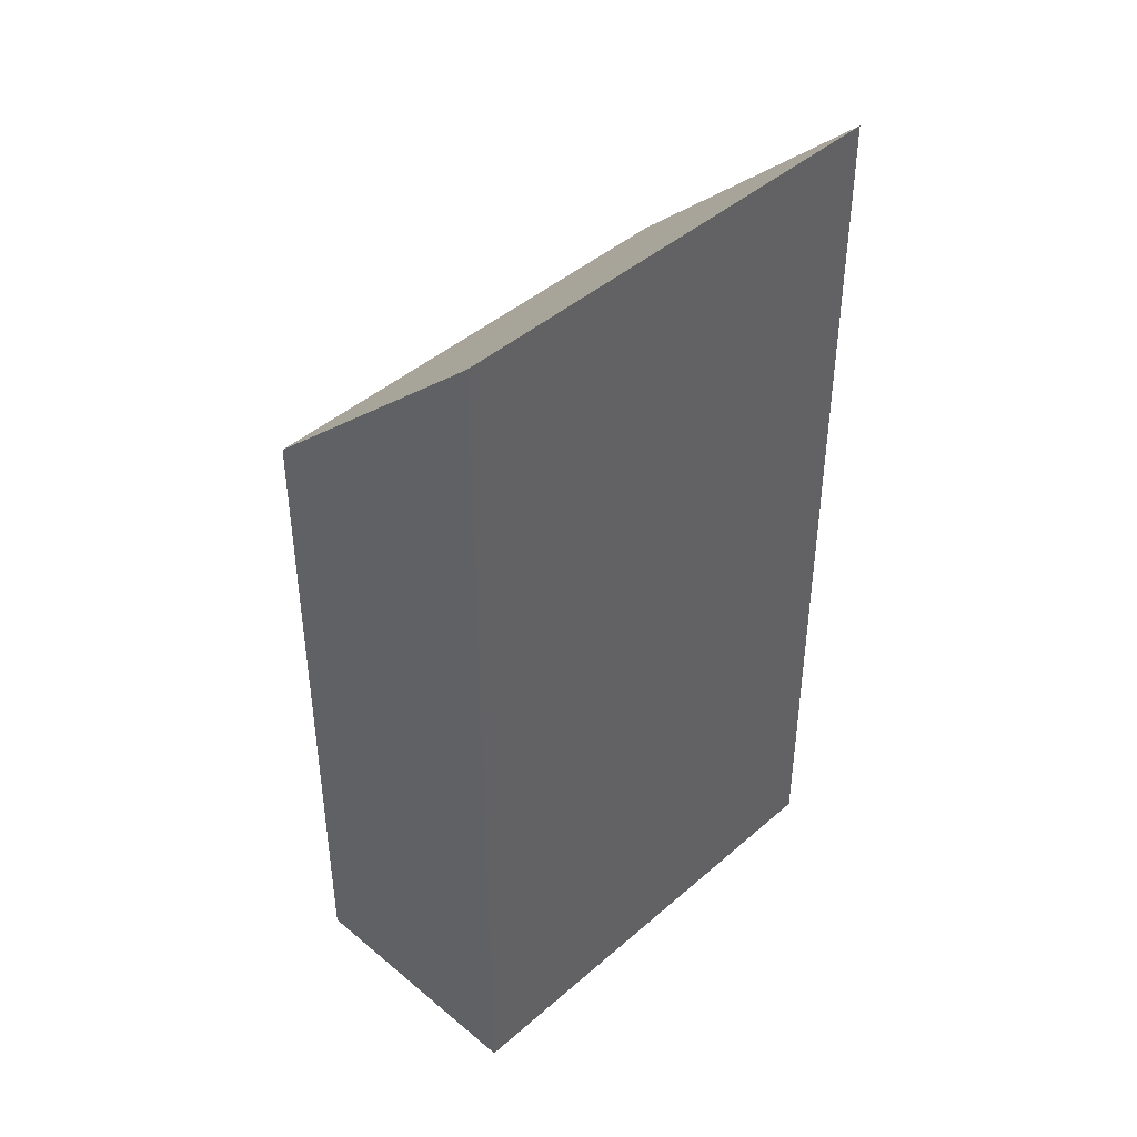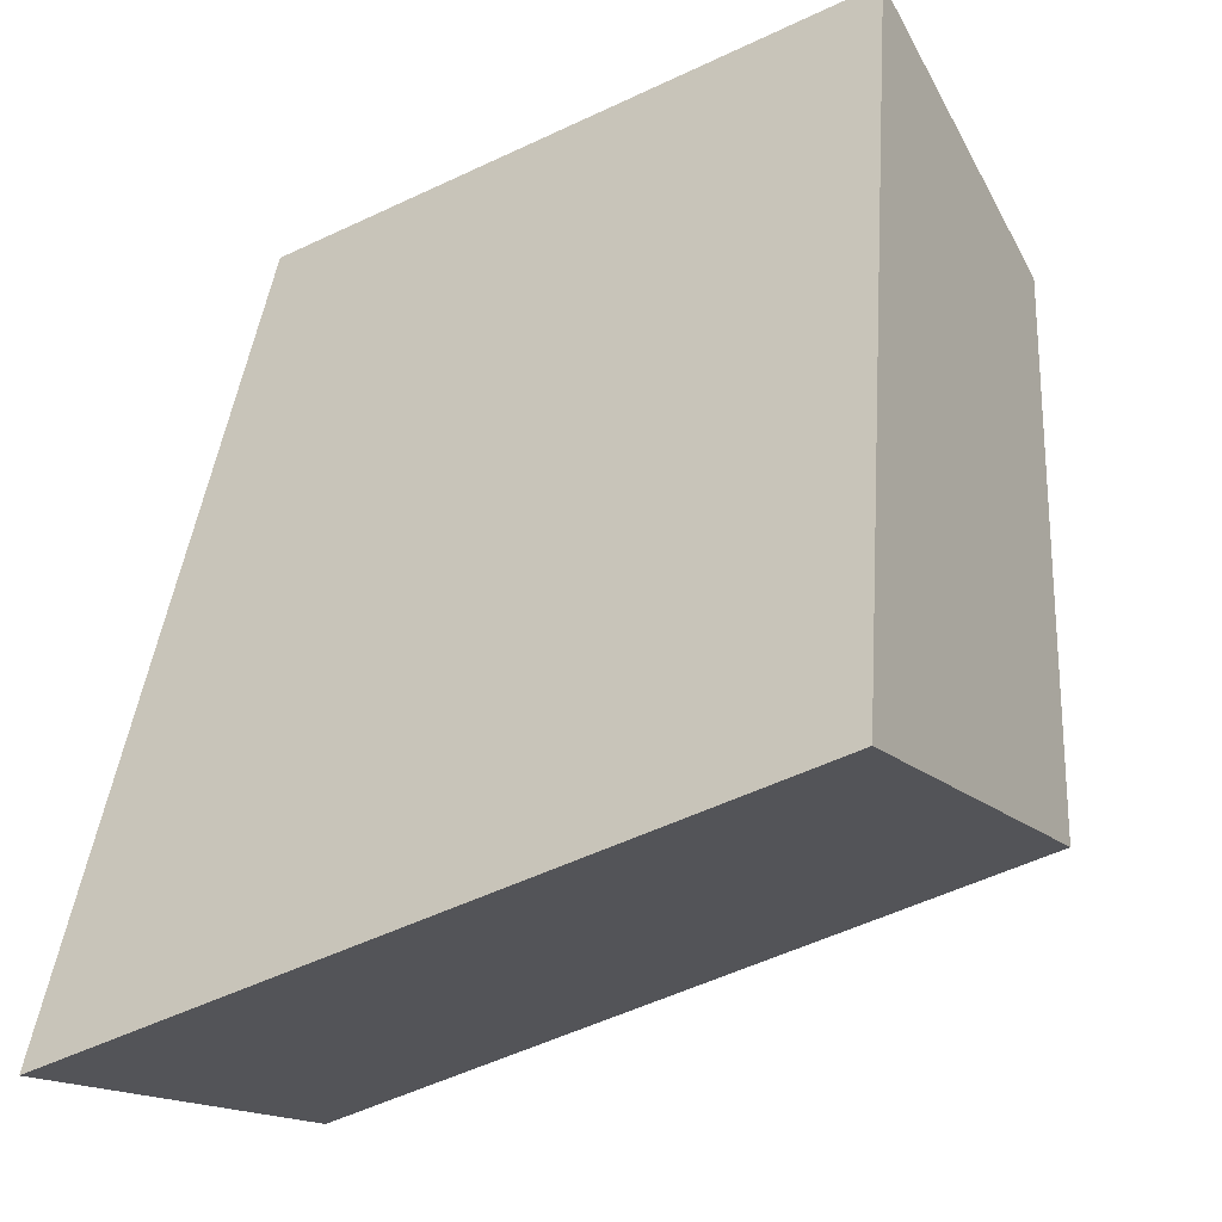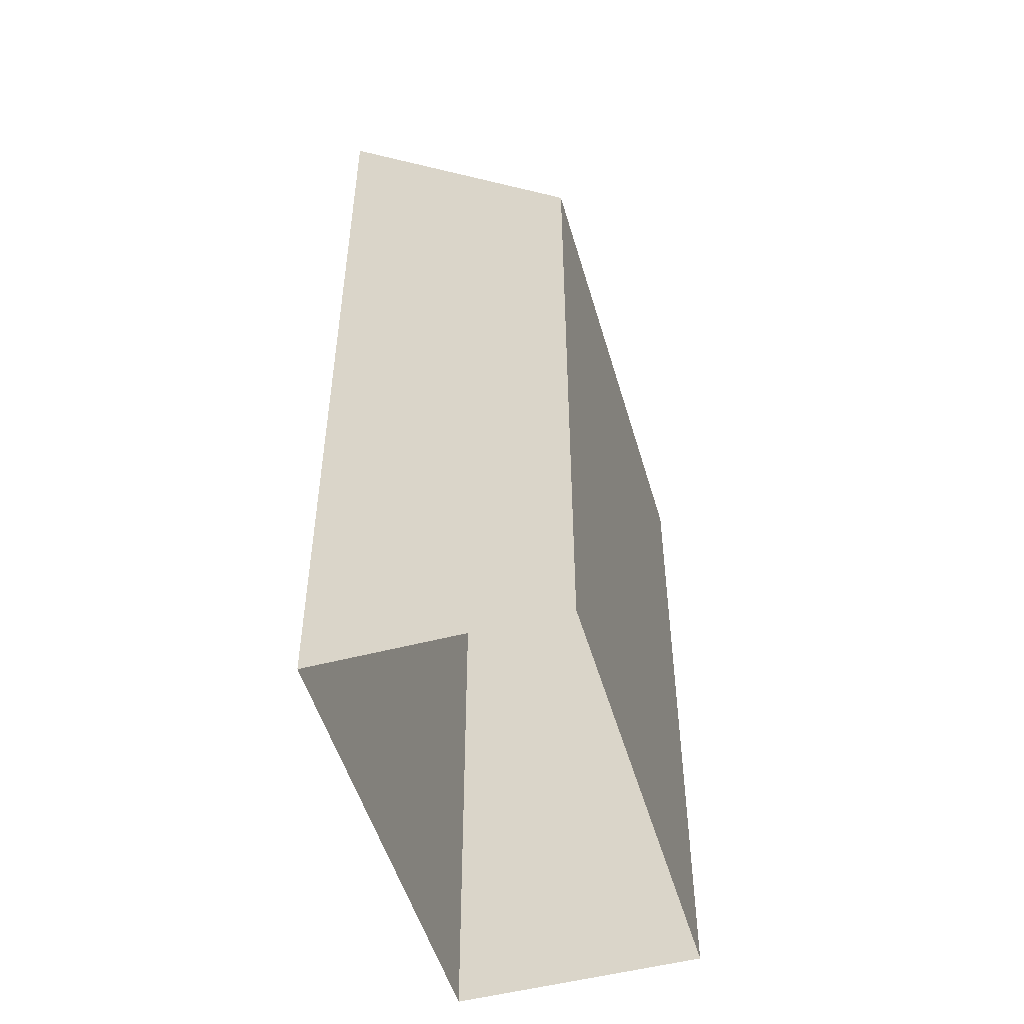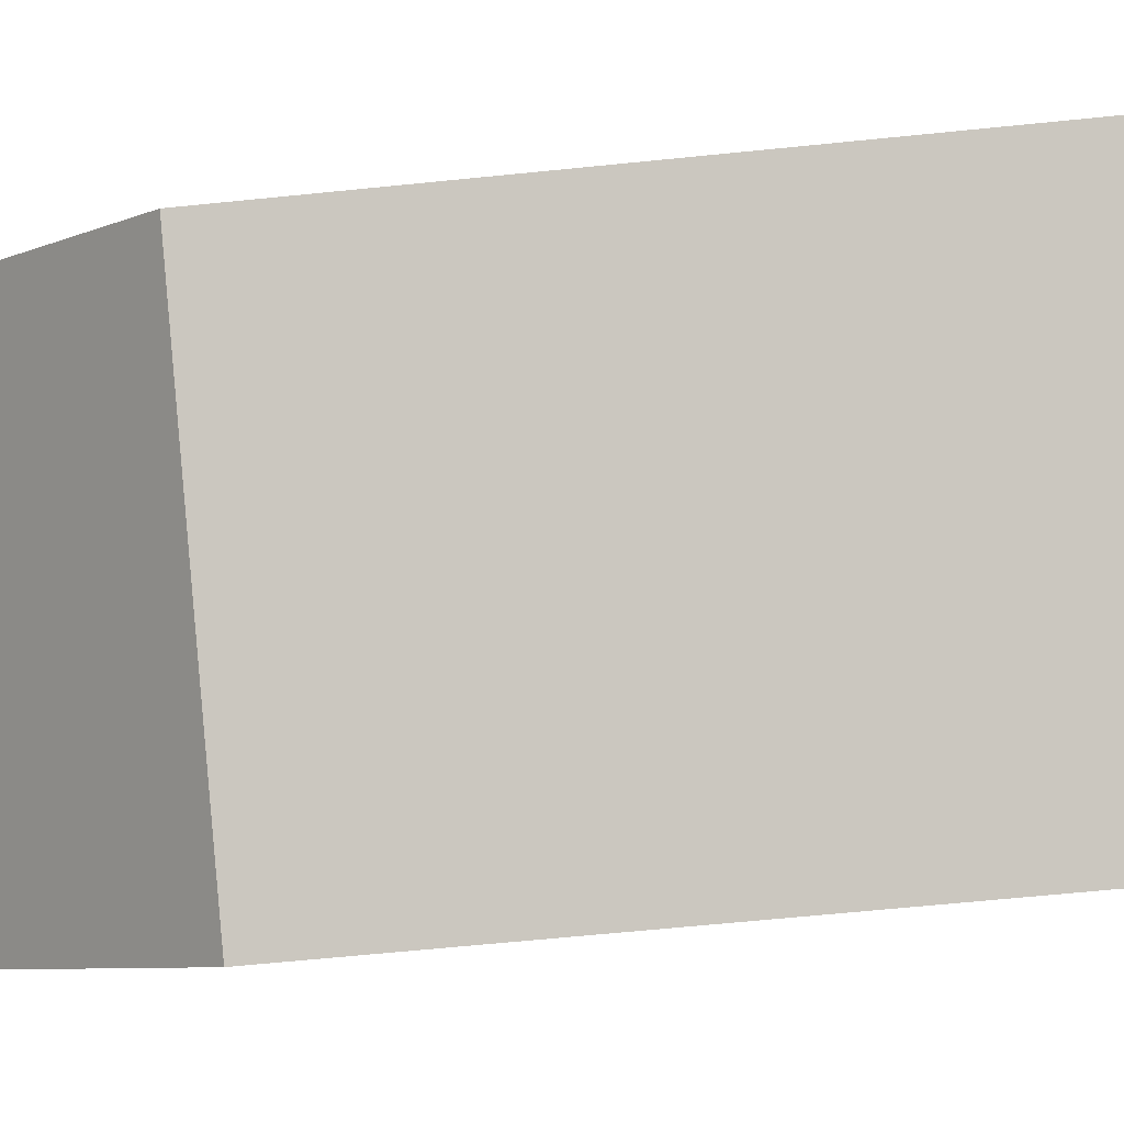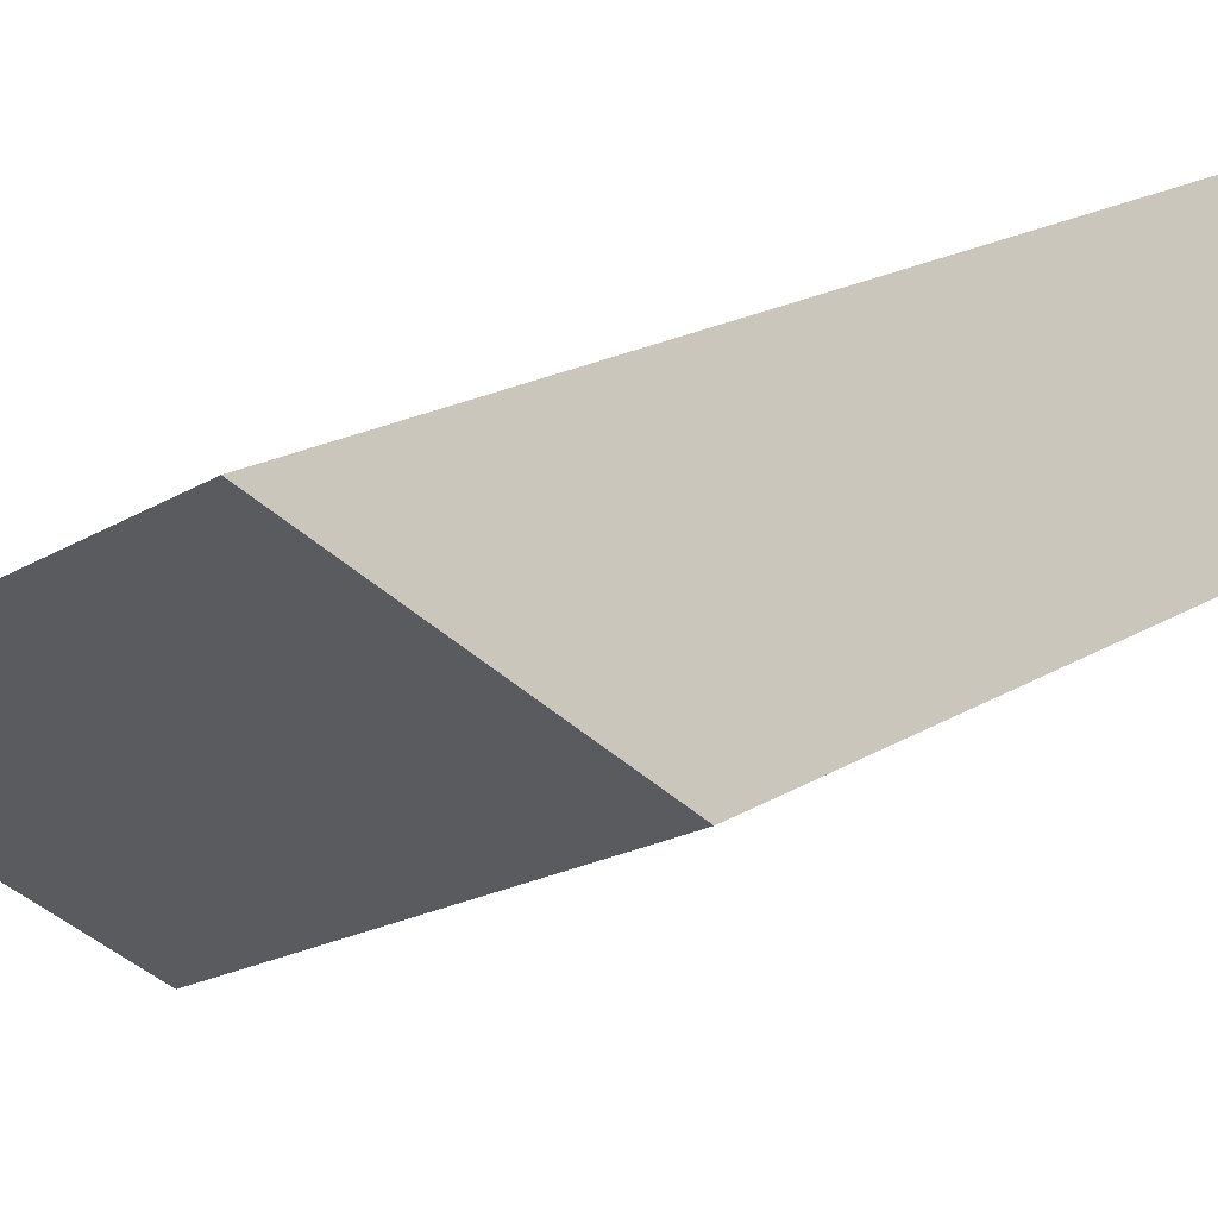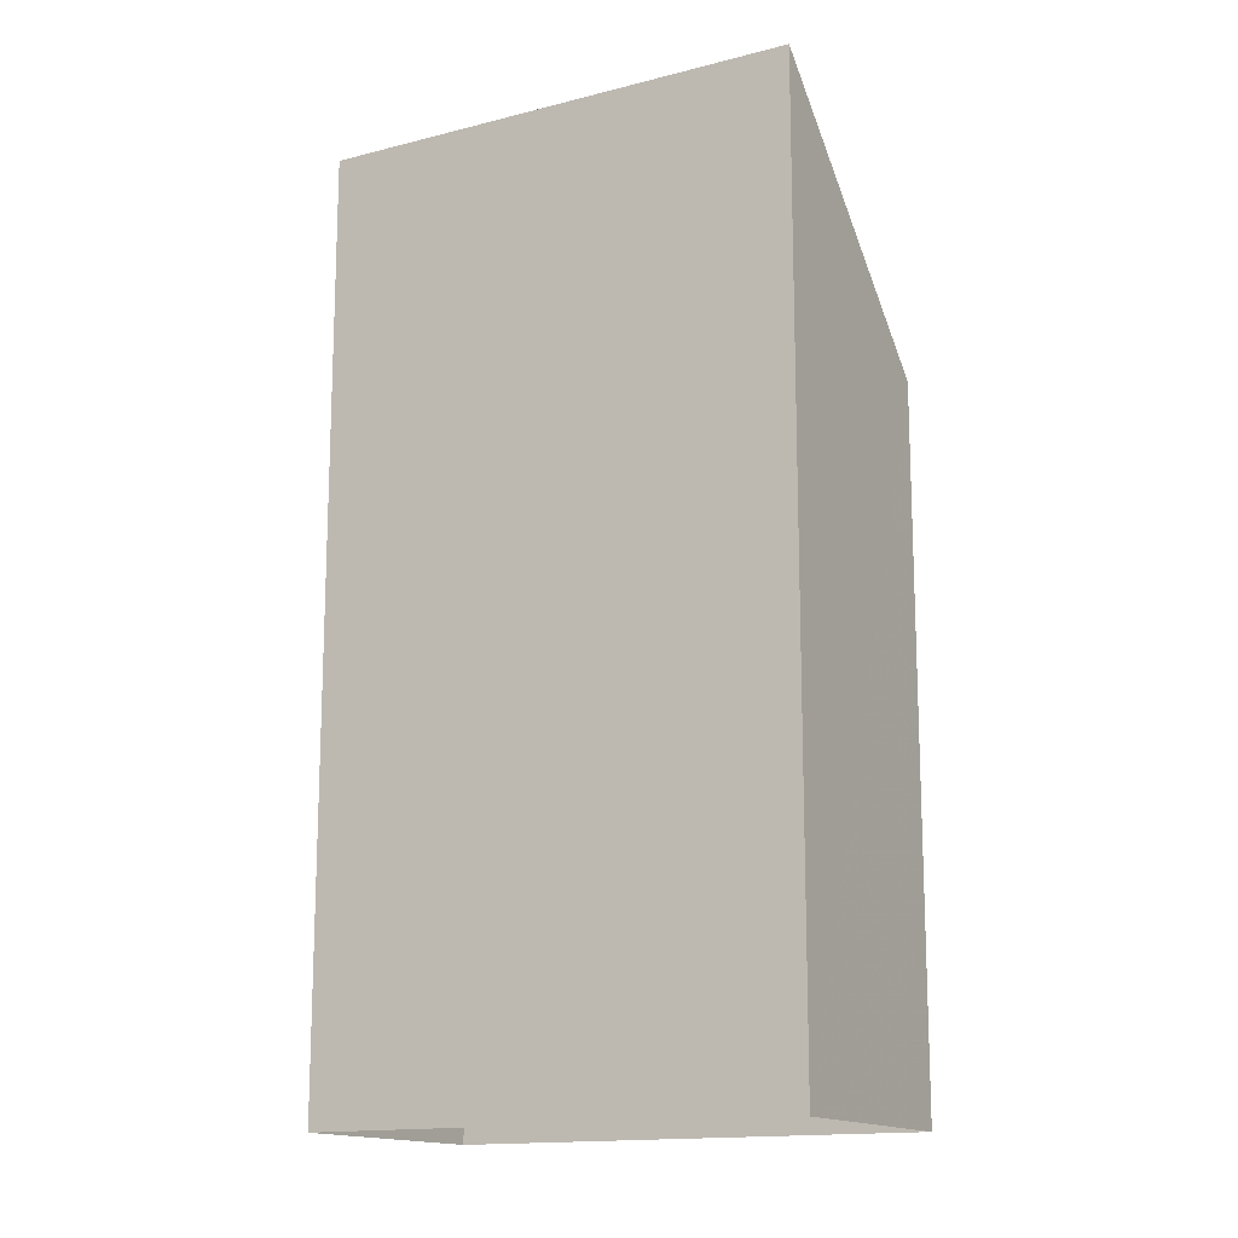
<metadata>
{"format":"obj","ext":"obj","renderer":"f3d","projection":"perspective","resolution":1024,"background":"white","views":[{"elev":43.8,"azim":162.1,"up":"+Z"},{"elev":32.3,"azim":3.9,"up":"+Y"},{"elev":-51.1,"azim":-46.3,"up":"+Z"},{"elev":-65.1,"azim":95.8,"up":"+Y"},{"elev":19.0,"azim":40.9,"up":"+Y"},{"elev":-14.9,"azim":-123.1,"up":"+Z"}]}
</metadata>
<code>
v 1.316e+04 -1.435e+04 13.2
v 1.316e+04 -1.434e+04 13.2
v 1.316e+04 -1.434e+04 13.2
v 1.316e+04 -1.434e+04 13.2
v 1.316e+04 -1.434e+04 17.23
v 1.316e+04 -1.434e+04 16.21
v 1.316e+04 -1.434e+04 17.23
v 1.316e+04 -1.435e+04 16.21
f 1 2 3
f 4 1 3
f 5 6 7
f 5 8 6
f 6 4 3
f 7 6 3
f 8 1 4
f 6 8 4
f 8 2 1
f 8 5 2
f 5 3 2
f 5 7 3

</code>
